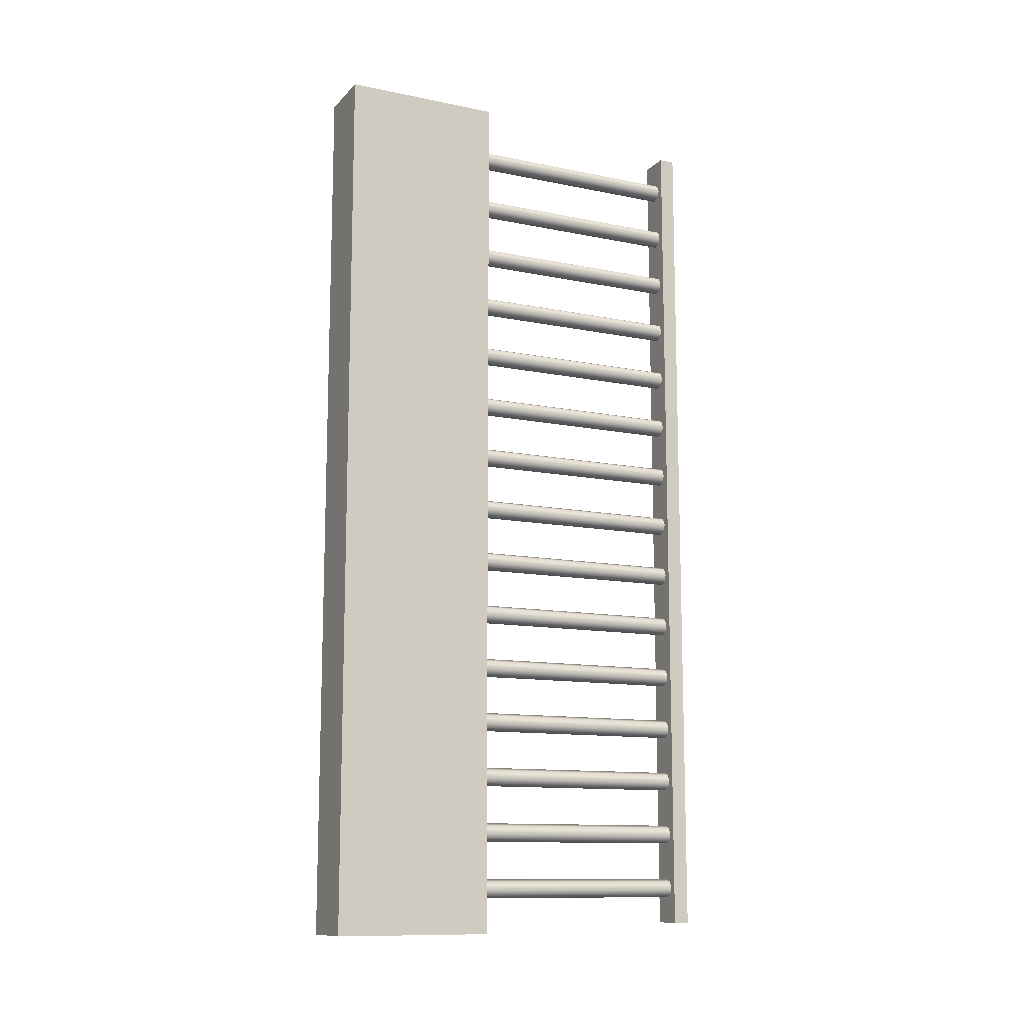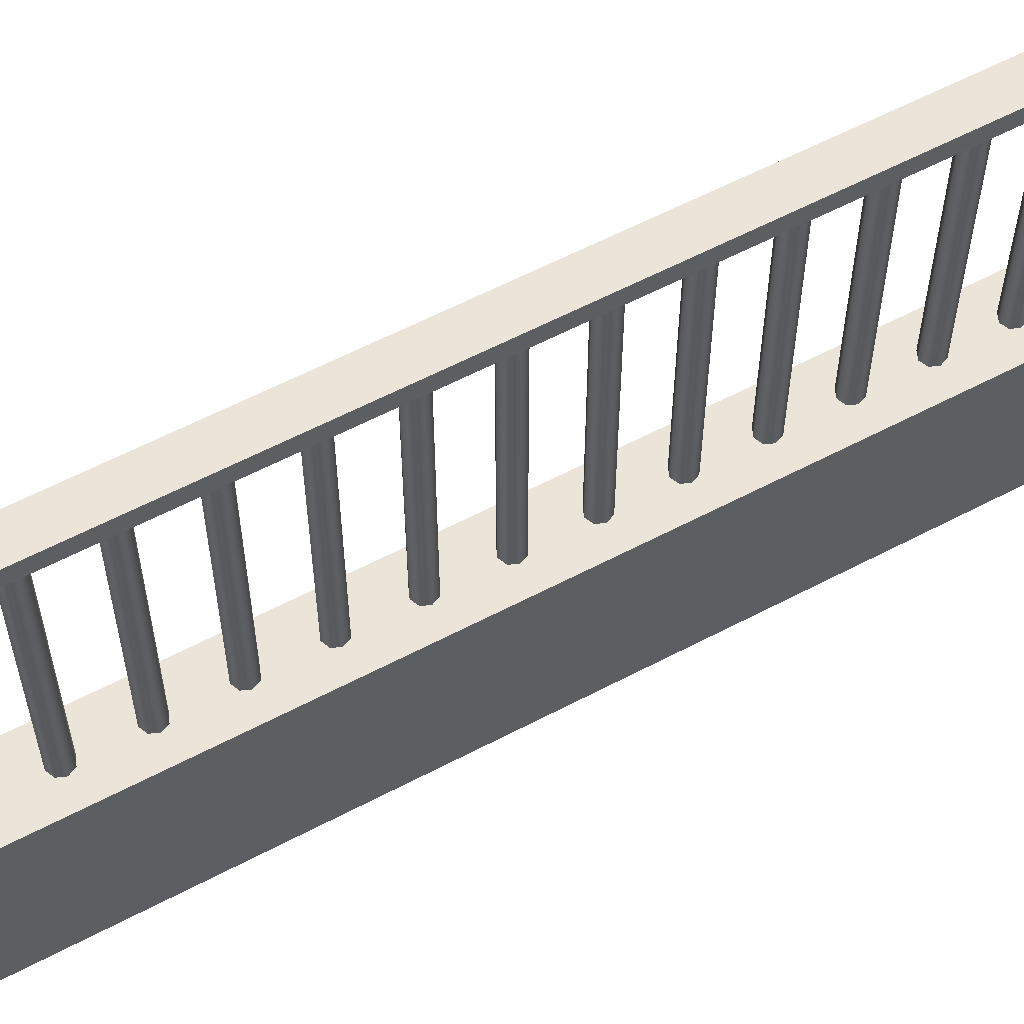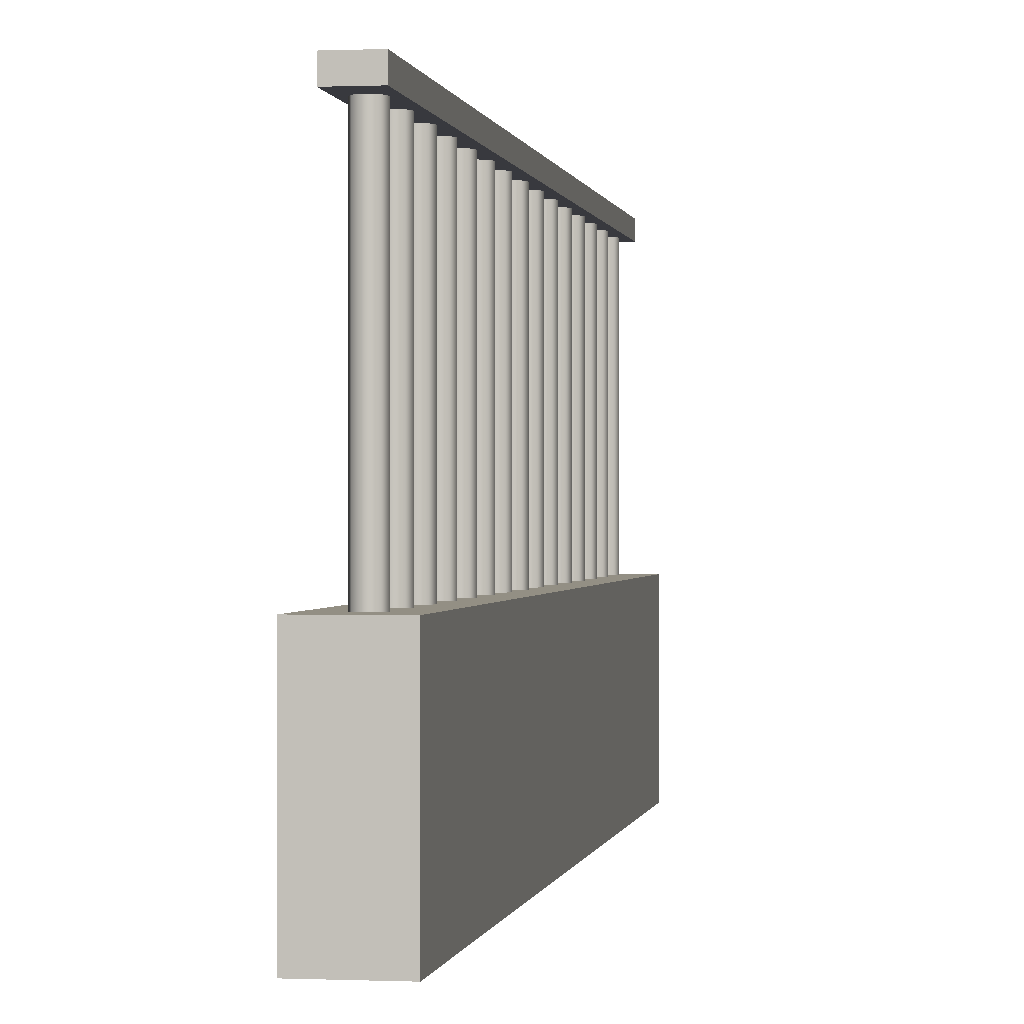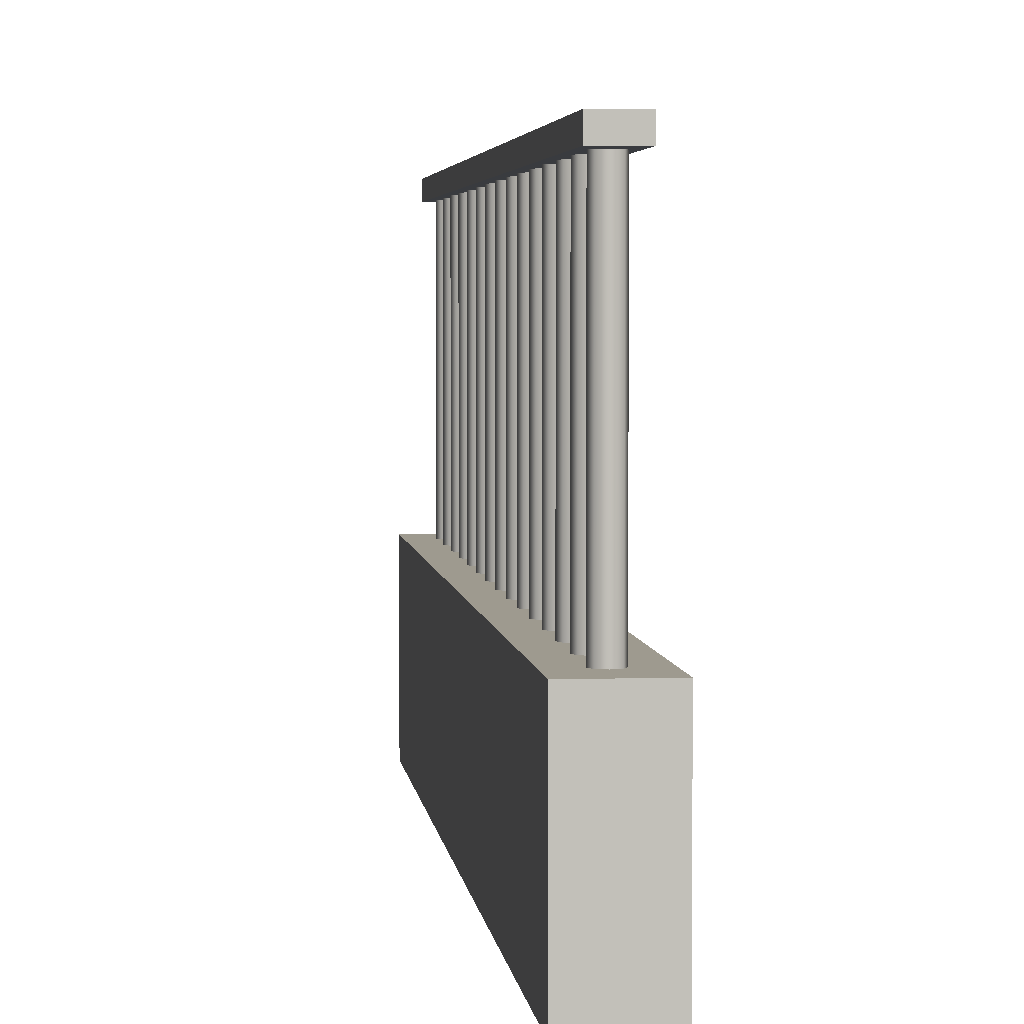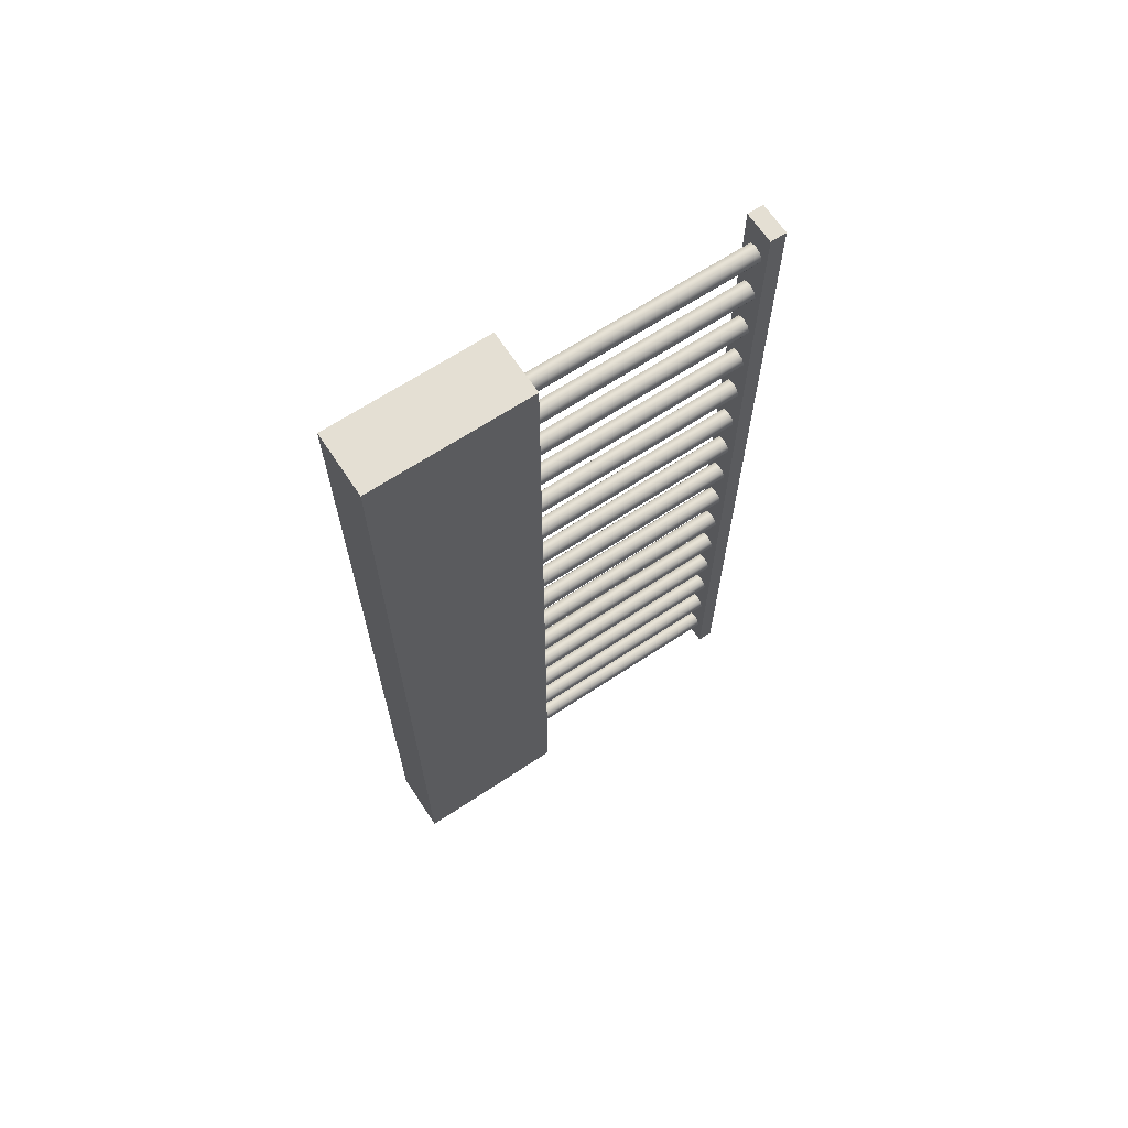
<metadata>
{"format":"obj","ext":"obj","renderer":"f3d","projection":"perspective","resolution":1024,"background":"white","views":[{"elev":-11.8,"azim":64.1,"up":"+Z"},{"elev":59.1,"azim":61.5,"up":"+Y"},{"elev":0.1,"azim":9.2,"up":"+Y"},{"elev":3.7,"azim":-6.1,"up":"+Y"},{"elev":66.5,"azim":56.5,"up":"+Z"}]}
</metadata>
<code>
o Cube.2664_Cube.058
v 1.891 0.5018 -1.669
v 1.891 0.5033 -1.669
v 1.888 0.5018 -1.669
v 1.888 0.5033 -1.669
v 1.891 0.5018 -1.586
v 1.891 0.5033 -1.586
v 1.888 0.5018 -1.586
v 1.888 0.5033 -1.586
f 2 1 3
f 4 3 7
f 8 7 5
f 6 5 1
f 7 3 1
f 4 8 6
f 2 3 4
f 4 7 8
f 8 5 6
f 6 1 2
f 7 1 5
f 4 6 2
o Cylinder
v 1.889 0.4703 -1.59
v 1.889 0.5018 -1.59
v 1.889 0.4703 -1.589
v 1.889 0.5018 -1.589
v 1.89 0.4703 -1.589
v 1.89 0.5018 -1.589
v 1.891 0.4703 -1.589
v 1.891 0.5018 -1.589
v 1.891 0.4703 -1.59
v 1.891 0.5018 -1.59
v 1.891 0.4703 -1.59
v 1.891 0.5018 -1.59
v 1.89 0.4703 -1.591
v 1.89 0.5018 -1.591
v 1.889 0.4703 -1.59
v 1.889 0.5018 -1.59
v 1.889 0.4703 -1.595
v 1.889 0.5018 -1.595
v 1.889 0.4703 -1.594
v 1.889 0.5018 -1.594
v 1.89 0.4703 -1.594
v 1.89 0.5018 -1.594
v 1.891 0.4703 -1.594
v 1.891 0.5018 -1.594
v 1.891 0.4703 -1.595
v 1.891 0.5018 -1.595
v 1.891 0.4703 -1.596
v 1.891 0.5018 -1.596
v 1.89 0.4703 -1.596
v 1.89 0.5018 -1.596
v 1.889 0.4703 -1.596
v 1.889 0.5018 -1.596
v 1.889 0.4703 -1.6
v 1.889 0.5018 -1.6
v 1.889 0.4703 -1.6
v 1.889 0.5018 -1.6
v 1.89 0.4703 -1.6
v 1.89 0.5018 -1.6
v 1.891 0.4703 -1.6
v 1.891 0.5018 -1.6
v 1.891 0.4703 -1.6
v 1.891 0.5018 -1.6
v 1.891 0.4703 -1.601
v 1.891 0.5018 -1.601
v 1.89 0.4703 -1.601
v 1.89 0.5018 -1.601
v 1.889 0.4703 -1.601
v 1.889 0.5018 -1.601
v 1.889 0.4703 -1.606
v 1.889 0.5018 -1.606
v 1.889 0.4703 -1.605
v 1.889 0.5018 -1.605
v 1.89 0.4703 -1.605
v 1.89 0.5018 -1.605
v 1.891 0.4703 -1.605
v 1.891 0.5018 -1.605
v 1.891 0.4703 -1.606
v 1.891 0.5018 -1.606
v 1.891 0.4703 -1.607
v 1.891 0.5018 -1.607
v 1.89 0.4703 -1.607
v 1.89 0.5018 -1.607
v 1.889 0.4703 -1.607
v 1.889 0.5018 -1.607
v 1.889 0.4703 -1.611
v 1.889 0.5018 -1.611
v 1.889 0.4703 -1.611
v 1.889 0.5018 -1.611
v 1.89 0.4703 -1.61
v 1.89 0.5018 -1.61
v 1.891 0.4703 -1.611
v 1.891 0.5018 -1.611
v 1.891 0.4703 -1.611
v 1.891 0.5018 -1.611
v 1.891 0.4703 -1.612
v 1.891 0.5018 -1.612
v 1.89 0.4703 -1.612
v 1.89 0.5018 -1.612
v 1.889 0.4703 -1.612
v 1.889 0.5018 -1.612
v 1.889 0.4703 -1.617
v 1.889 0.5018 -1.617
v 1.889 0.4703 -1.616
v 1.889 0.5018 -1.616
v 1.89 0.4703 -1.616
v 1.89 0.5018 -1.616
v 1.891 0.4703 -1.616
v 1.891 0.5018 -1.616
v 1.891 0.4703 -1.617
v 1.891 0.5018 -1.617
v 1.891 0.4703 -1.617
v 1.891 0.5018 -1.617
v 1.89 0.4703 -1.618
v 1.89 0.5018 -1.618
v 1.889 0.4703 -1.617
v 1.889 0.5018 -1.617
v 1.889 0.4703 -1.622
v 1.889 0.5018 -1.622
v 1.889 0.4703 -1.621
v 1.889 0.5018 -1.621
v 1.89 0.4703 -1.621
v 1.89 0.5018 -1.621
v 1.891 0.4703 -1.621
v 1.891 0.5018 -1.621
v 1.891 0.4703 -1.622
v 1.891 0.5018 -1.622
v 1.891 0.4703 -1.623
v 1.891 0.5018 -1.623
v 1.89 0.4703 -1.623
v 1.89 0.5018 -1.623
v 1.889 0.4703 -1.623
v 1.889 0.5018 -1.623
v 1.889 0.4703 -1.627
v 1.889 0.5018 -1.627
v 1.889 0.4703 -1.627
v 1.889 0.5018 -1.627
v 1.89 0.4703 -1.627
v 1.89 0.5018 -1.627
v 1.891 0.4703 -1.627
v 1.891 0.5018 -1.627
v 1.891 0.4703 -1.627
v 1.891 0.5018 -1.627
v 1.891 0.4703 -1.628
v 1.891 0.5018 -1.628
v 1.89 0.4703 -1.628
v 1.89 0.5018 -1.628
v 1.889 0.4703 -1.628
v 1.889 0.5018 -1.628
v 1.889 0.4703 -1.633
v 1.889 0.5018 -1.633
v 1.889 0.4703 -1.632
v 1.889 0.5018 -1.632
v 1.89 0.4703 -1.632
v 1.89 0.5018 -1.632
v 1.891 0.4703 -1.632
v 1.891 0.5018 -1.632
v 1.891 0.4703 -1.633
v 1.891 0.5018 -1.633
v 1.891 0.4703 -1.634
v 1.891 0.5018 -1.634
v 1.89 0.4703 -1.634
v 1.89 0.5018 -1.634
v 1.889 0.4703 -1.634
v 1.889 0.5018 -1.634
v 1.889 0.4703 -1.638
v 1.889 0.5018 -1.638
v 1.889 0.4703 -1.638
v 1.889 0.5018 -1.638
v 1.89 0.4703 -1.637
v 1.89 0.5018 -1.637
v 1.891 0.4703 -1.638
v 1.891 0.5018 -1.638
v 1.891 0.4703 -1.638
v 1.891 0.5018 -1.638
v 1.891 0.4703 -1.639
v 1.891 0.5018 -1.639
v 1.89 0.4703 -1.639
v 1.89 0.5018 -1.639
v 1.889 0.4703 -1.639
v 1.889 0.5018 -1.639
v 1.889 0.4703 -1.644
v 1.889 0.5018 -1.644
v 1.889 0.4703 -1.643
v 1.889 0.5018 -1.643
v 1.89 0.4703 -1.643
v 1.89 0.5018 -1.643
v 1.891 0.4703 -1.643
v 1.891 0.5018 -1.643
v 1.891 0.4703 -1.644
v 1.891 0.5018 -1.644
v 1.891 0.4703 -1.644
v 1.891 0.5018 -1.644
v 1.89 0.4703 -1.645
v 1.89 0.5018 -1.645
v 1.889 0.4703 -1.644
v 1.889 0.5018 -1.644
v 1.889 0.4703 -1.649
v 1.889 0.5018 -1.649
v 1.889 0.4703 -1.648
v 1.889 0.5018 -1.648
v 1.89 0.4703 -1.648
v 1.89 0.5018 -1.648
v 1.891 0.4703 -1.648
v 1.891 0.5018 -1.648
v 1.891 0.4703 -1.649
v 1.891 0.5018 -1.649
v 1.891 0.4703 -1.65
v 1.891 0.5018 -1.65
v 1.89 0.4703 -1.65
v 1.89 0.5018 -1.65
v 1.889 0.4703 -1.65
v 1.889 0.5018 -1.65
v 1.889 0.4703 -1.654
v 1.889 0.5018 -1.654
v 1.889 0.4703 -1.654
v 1.889 0.5018 -1.654
v 1.89 0.4703 -1.654
v 1.89 0.5018 -1.654
v 1.891 0.4703 -1.654
v 1.891 0.5018 -1.654
v 1.891 0.4703 -1.654
v 1.891 0.5018 -1.654
v 1.891 0.4703 -1.655
v 1.891 0.5018 -1.655
v 1.89 0.4703 -1.655
v 1.89 0.5018 -1.655
v 1.889 0.4703 -1.655
v 1.889 0.5018 -1.655
v 1.889 0.4703 -1.66
v 1.889 0.5018 -1.66
v 1.889 0.4703 -1.659
v 1.889 0.5018 -1.659
v 1.89 0.4703 -1.659
v 1.89 0.5018 -1.659
v 1.891 0.4703 -1.659
v 1.891 0.5018 -1.659
v 1.891 0.4703 -1.66
v 1.891 0.5018 -1.66
v 1.891 0.4703 -1.661
v 1.891 0.5018 -1.661
v 1.89 0.4703 -1.661
v 1.89 0.5018 -1.661
v 1.889 0.4703 -1.661
v 1.889 0.5018 -1.661
v 1.889 0.4703 -1.665
v 1.889 0.5018 -1.665
v 1.889 0.4703 -1.665
v 1.889 0.5018 -1.665
v 1.89 0.4703 -1.664
v 1.89 0.5018 -1.664
v 1.891 0.4703 -1.665
v 1.891 0.5018 -1.665
v 1.891 0.4703 -1.665
v 1.891 0.5018 -1.665
v 1.891 0.4703 -1.666
v 1.891 0.5018 -1.666
v 1.89 0.4703 -1.666
v 1.89 0.5018 -1.666
v 1.889 0.4703 -1.666
v 1.889 0.5018 -1.666
f 10 9 11
f 12 11 13
f 14 13 15
f 16 15 17
f 18 17 19
f 20 19 21
f 10 18 22
f 22 21 23
f 24 23 9
f 15 23 19
f 26 25 27
f 28 27 29
f 30 29 31
f 32 31 33
f 34 33 35
f 36 35 37
f 26 34 38
f 38 37 39
f 40 39 25
f 31 39 35
f 42 41 43
f 44 43 45
f 46 45 47
f 48 47 49
f 50 49 51
f 52 51 53
f 42 50 54
f 54 53 55
f 56 55 41
f 47 55 51
f 58 57 59
f 60 59 61
f 62 61 63
f 64 63 65
f 66 65 67
f 68 67 69
f 62 70 58
f 70 69 71
f 72 71 57
f 63 71 67
f 74 73 75
f 76 75 77
f 78 77 79
f 80 79 81
f 82 81 83
f 84 83 85
f 80 86 78
f 86 85 87
f 88 87 73
f 79 87 83
f 90 89 91
f 92 91 93
f 94 93 95
f 96 95 97
f 98 97 99
f 100 99 101
f 94 102 90
f 102 101 103
f 104 103 89
f 95 103 99
f 106 105 107
f 108 107 109
f 110 109 111
f 112 111 113
f 114 113 115
f 116 115 117
f 114 110 112
f 118 117 119
f 120 119 105
f 107 115 111
f 122 121 123
f 124 123 125
f 126 125 127
f 128 127 129
f 130 129 131
f 132 131 133
f 128 134 126
f 134 133 135
f 136 135 121
f 133 127 135
f 138 137 139
f 140 139 141
f 142 141 143
f 144 143 145
f 146 145 147
f 148 147 149
f 144 150 142
f 150 149 151
f 152 151 137
f 149 143 151
f 154 153 155
f 156 155 157
f 158 157 159
f 160 159 161
f 162 161 163
f 164 163 165
f 160 166 158
f 166 165 167
f 168 167 153
f 165 159 167
f 170 169 171
f 172 171 173
f 174 173 175
f 176 175 177
f 178 177 179
f 180 179 181
f 176 182 174
f 182 181 183
f 184 183 169
f 181 175 183
f 186 185 187
f 188 187 189
f 190 189 191
f 192 191 193
f 194 193 195
f 196 195 197
f 192 198 190
f 198 197 199
f 200 199 185
f 197 191 199
f 202 201 203
f 204 203 205
f 206 205 207
f 208 207 209
f 210 209 211
f 212 211 213
f 208 214 206
f 214 213 215
f 216 215 201
f 215 207 203
f 218 217 219
f 220 219 221
f 222 221 223
f 224 223 225
f 226 225 227
f 228 227 229
f 230 222 226
f 230 229 231
f 232 231 217
f 229 223 231
f 234 233 235
f 236 235 237
f 238 237 239
f 240 239 241
f 242 241 243
f 244 243 245
f 240 246 238
f 246 245 247
f 248 247 233
f 247 239 235
f 10 11 12
f 12 13 14
f 14 15 16
f 16 17 18
f 18 19 20
f 20 21 22
f 14 10 12
f 10 22 24
f 22 18 20
f 18 14 16
f 14 18 10
f 22 23 24
f 24 9 10
f 23 11 9
f 11 15 13
f 15 19 17
f 19 23 21
f 23 15 11
f 26 27 28
f 28 29 30
f 30 31 32
f 32 33 34
f 34 35 36
f 36 37 38
f 30 26 28
f 26 38 40
f 38 34 36
f 34 30 32
f 30 34 26
f 38 39 40
f 40 25 26
f 39 27 25
f 27 31 29
f 31 35 33
f 35 39 37
f 39 31 27
f 42 43 44
f 44 45 46
f 46 47 48
f 48 49 50
f 50 51 52
f 52 53 54
f 46 42 44
f 42 54 56
f 54 50 52
f 50 46 48
f 46 50 42
f 54 55 56
f 56 41 42
f 55 43 41
f 43 47 45
f 47 51 49
f 51 55 53
f 55 47 43
f 58 59 60
f 60 61 62
f 62 63 64
f 64 65 66
f 66 67 68
f 68 69 70
f 62 58 60
f 58 70 72
f 70 66 68
f 66 70 64
f 64 70 62
f 70 71 72
f 72 57 58
f 71 59 57
f 59 63 61
f 63 67 65
f 67 71 69
f 71 63 59
f 74 75 76
f 76 77 78
f 78 79 80
f 80 81 82
f 82 83 84
f 84 85 86
f 78 74 76
f 74 78 88
f 88 78 86
f 86 82 84
f 82 86 80
f 86 87 88
f 88 73 74
f 87 75 73
f 75 79 77
f 79 83 81
f 83 87 85
f 87 79 75
f 90 91 92
f 92 93 94
f 94 95 96
f 96 97 98
f 98 99 100
f 100 101 102
f 94 90 92
f 90 102 104
f 102 98 100
f 98 102 96
f 96 102 94
f 102 103 104
f 104 89 90
f 103 91 89
f 91 95 93
f 95 99 97
f 99 103 101
f 103 95 91
f 106 107 108
f 108 109 110
f 110 111 112
f 112 113 114
f 114 115 116
f 116 117 118
f 110 106 108
f 106 110 120
f 120 110 118
f 118 110 116
f 116 110 114
f 118 119 120
f 120 105 106
f 119 107 105
f 107 111 109
f 111 115 113
f 115 119 117
f 119 115 107
f 122 123 124
f 124 125 126
f 126 127 128
f 128 129 130
f 130 131 132
f 132 133 134
f 126 134 124
f 124 134 122
f 122 134 136
f 134 130 132
f 130 134 128
f 134 135 136
f 136 121 122
f 135 127 121
f 121 127 123
f 123 127 125
f 127 131 129
f 131 127 133
f 138 139 140
f 140 141 142
f 142 143 144
f 144 145 146
f 146 147 148
f 148 149 150
f 142 150 140
f 140 150 138
f 138 150 152
f 150 146 148
f 146 150 144
f 150 151 152
f 152 137 138
f 151 143 137
f 137 143 139
f 139 143 141
f 143 147 145
f 147 143 149
f 154 155 156
f 156 157 158
f 158 159 160
f 160 161 162
f 162 163 164
f 164 165 166
f 158 166 156
f 156 166 154
f 154 166 168
f 166 162 164
f 162 166 160
f 166 167 168
f 168 153 154
f 167 159 153
f 153 159 155
f 155 159 157
f 159 163 161
f 163 159 165
f 170 171 172
f 172 173 174
f 174 175 176
f 176 177 178
f 178 179 180
f 180 181 182
f 174 182 172
f 172 182 170
f 170 182 184
f 182 178 180
f 178 182 176
f 182 183 184
f 184 169 170
f 183 175 169
f 169 175 171
f 171 175 173
f 175 179 177
f 179 175 181
f 186 187 188
f 188 189 190
f 190 191 192
f 192 193 194
f 194 195 196
f 196 197 198
f 190 198 188
f 188 198 186
f 186 198 200
f 198 194 196
f 194 198 192
f 198 199 200
f 200 185 186
f 199 191 185
f 185 191 187
f 187 191 189
f 191 195 193
f 195 191 197
f 202 203 204
f 204 205 206
f 206 207 208
f 208 209 210
f 210 211 212
f 212 213 214
f 206 214 204
f 204 214 202
f 202 214 216
f 214 210 212
f 210 214 208
f 214 215 216
f 216 201 202
f 215 203 201
f 203 207 205
f 207 211 209
f 211 207 213
f 213 207 215
f 218 219 220
f 220 221 222
f 222 223 224
f 224 225 226
f 226 227 228
f 228 229 230
f 222 218 220
f 218 230 232
f 230 226 228
f 226 222 224
f 222 230 218
f 230 231 232
f 232 217 218
f 231 219 217
f 219 231 221
f 221 231 223
f 223 227 225
f 227 223 229
f 234 235 236
f 236 237 238
f 238 239 240
f 240 241 242
f 242 243 244
f 244 245 246
f 238 246 236
f 236 246 234
f 234 246 248
f 246 242 244
f 242 246 240
f 246 247 248
f 248 233 234
f 247 235 233
f 235 239 237
f 239 243 241
f 243 239 245
f 245 239 247
o Cube
v 1.893 0.465 -1.669
v 1.893 0.48 -1.669
v 1.887 0.465 -1.669
v 1.887 0.48 -1.669
v 1.893 0.465 -1.585
v 1.893 0.48 -1.585
v 1.887 0.465 -1.585
v 1.887 0.48 -1.585
f 250 249 251
f 252 251 255
f 256 255 253
f 254 253 249
f 255 251 249
f 252 256 254
f 250 251 252
f 252 255 256
f 256 253 254
f 254 249 250
f 255 249 253
f 252 254 250

</code>
